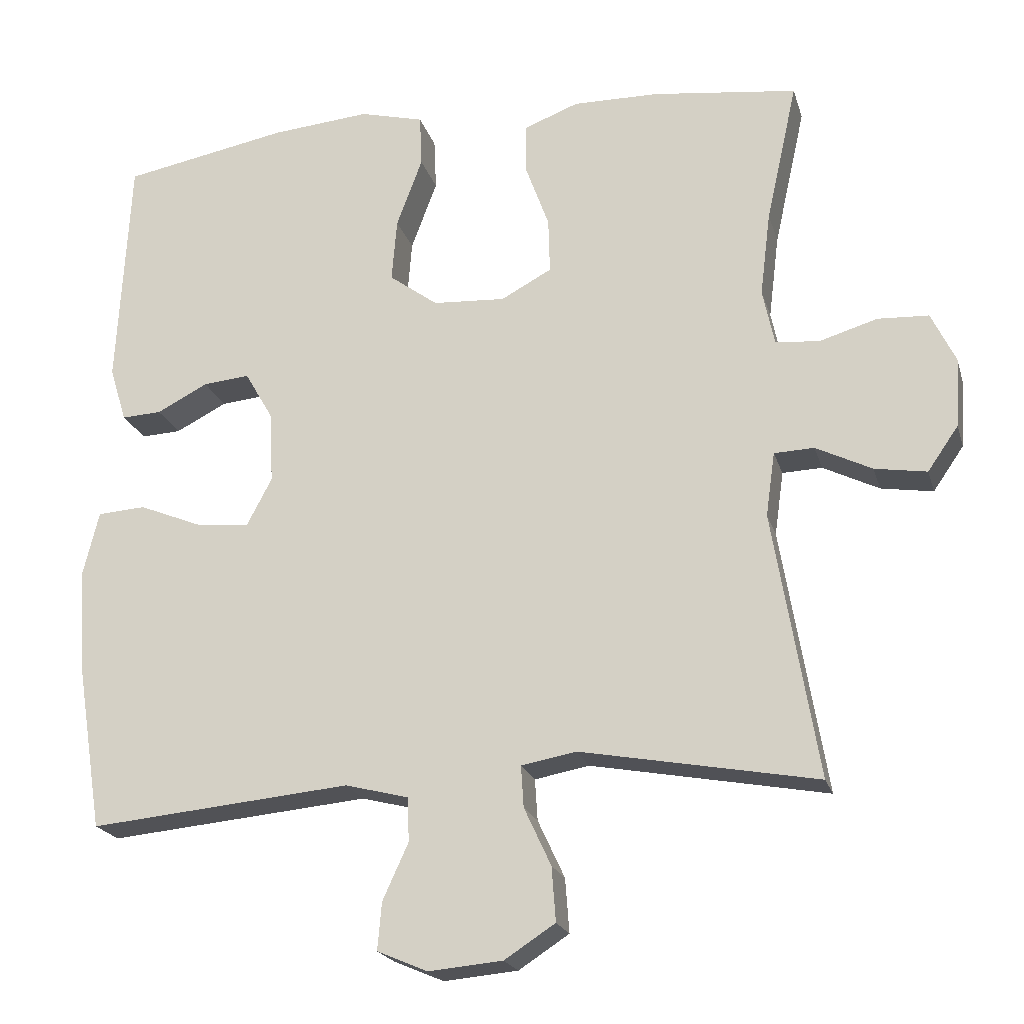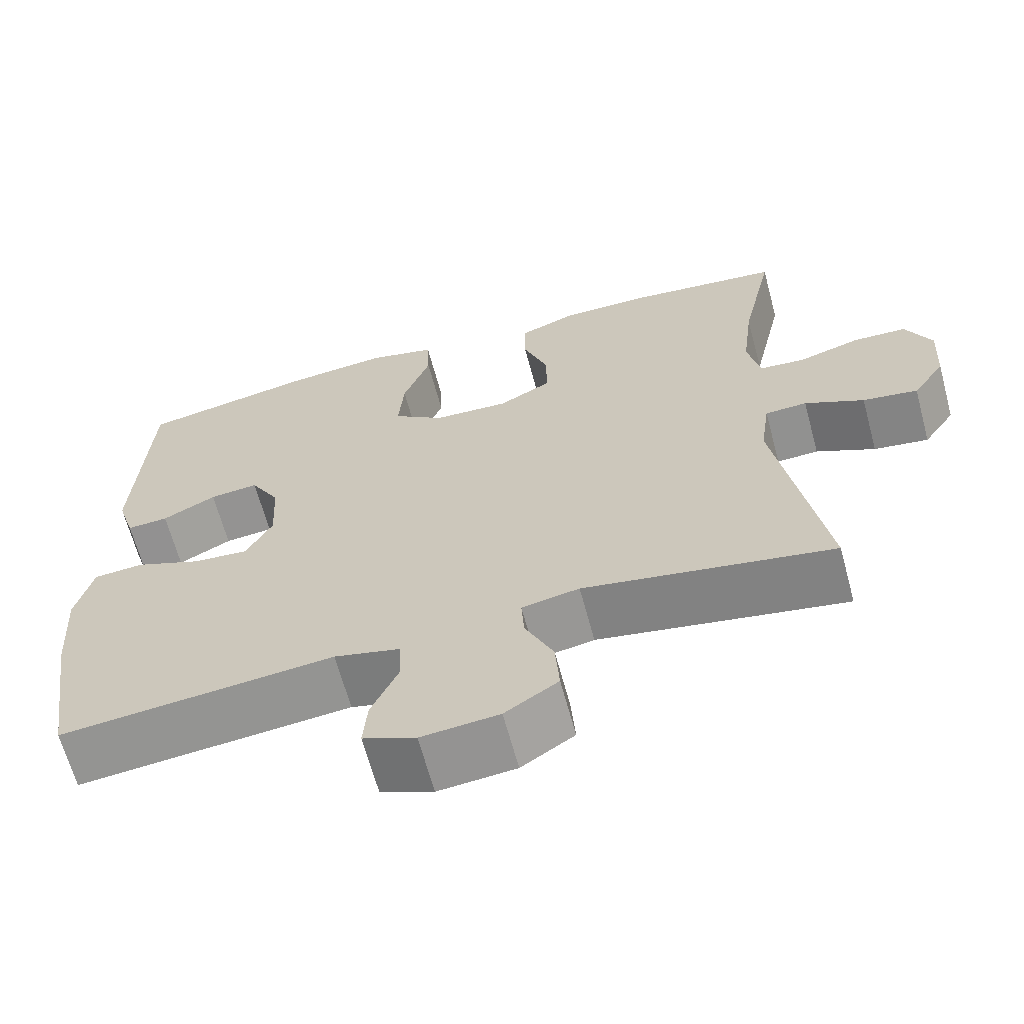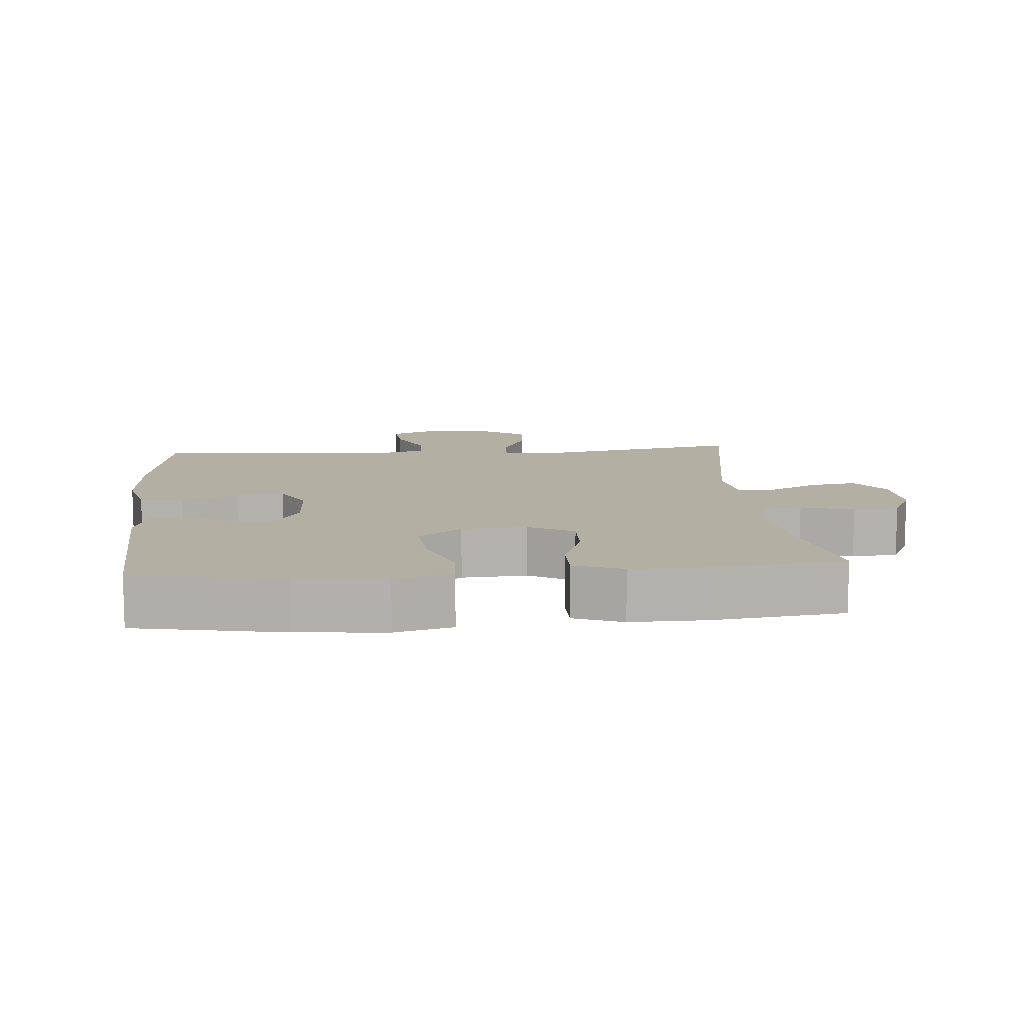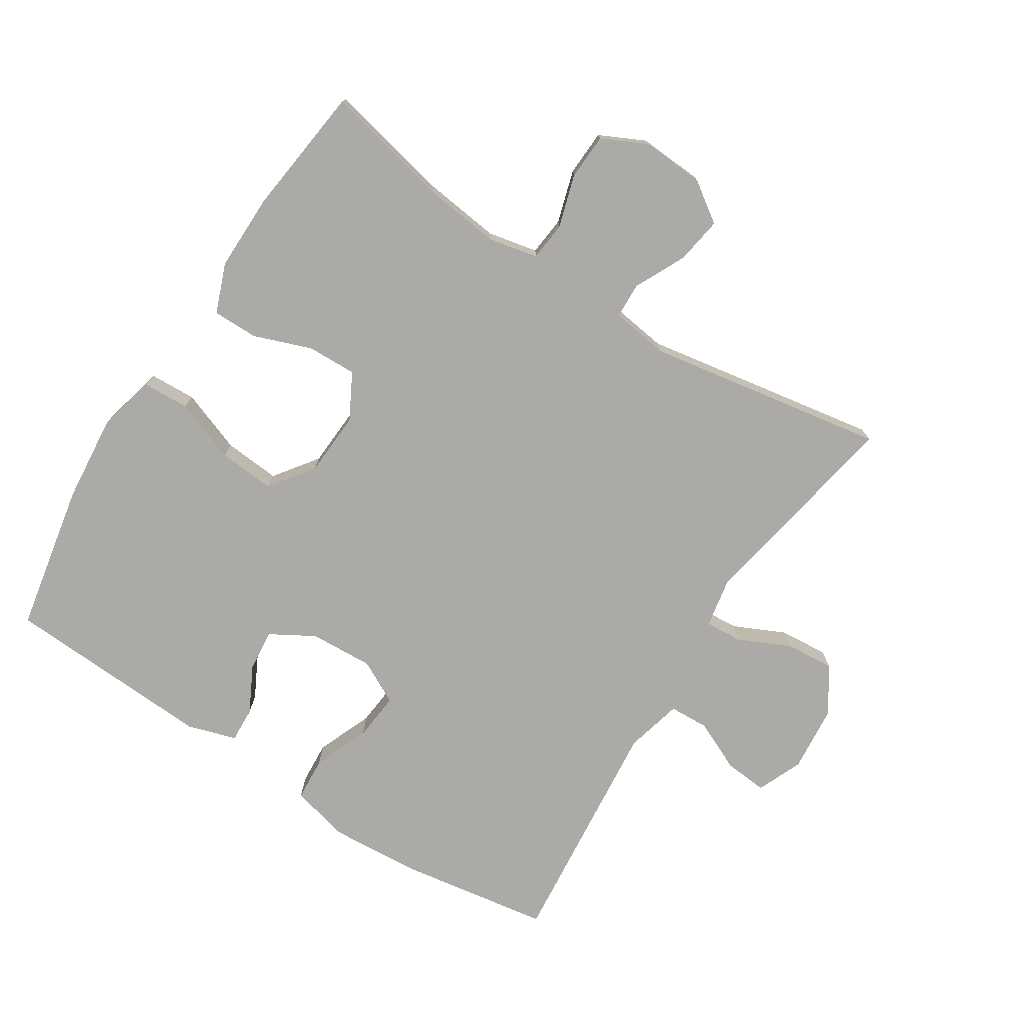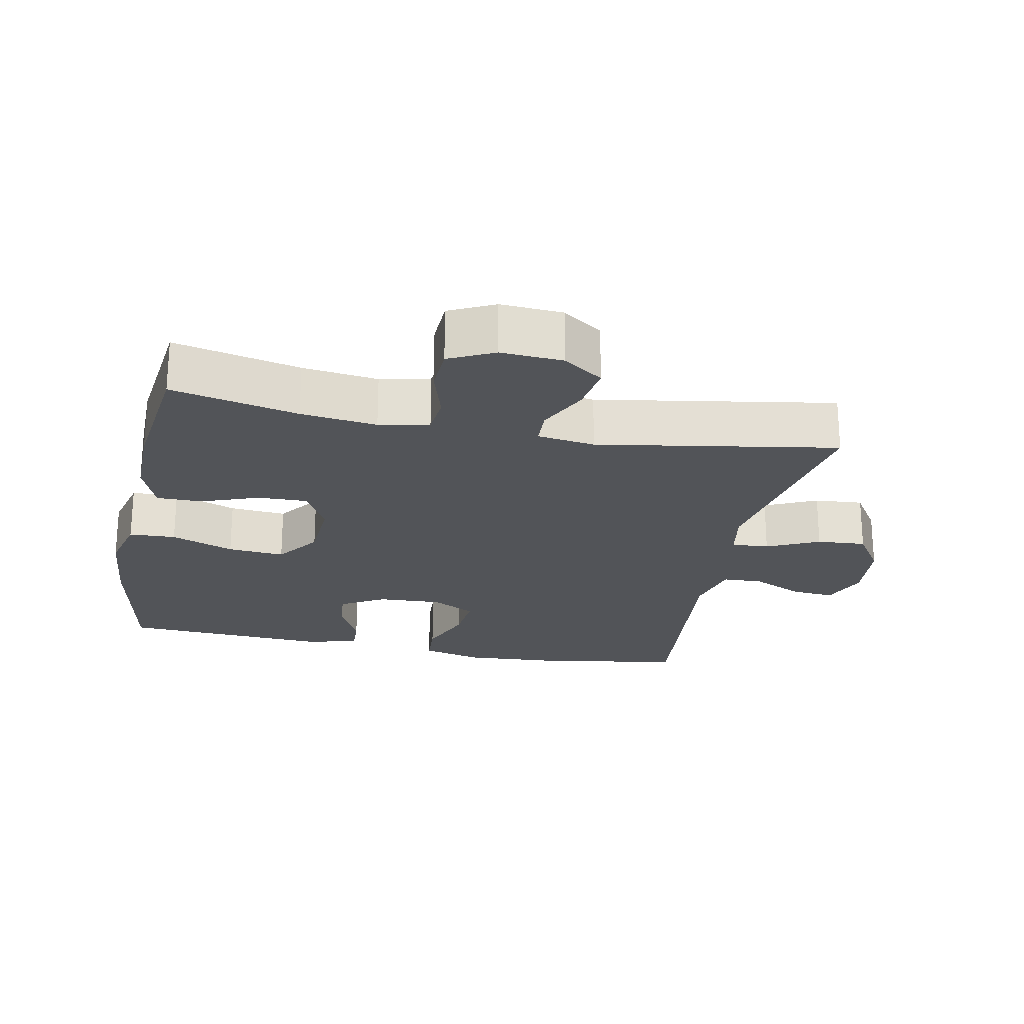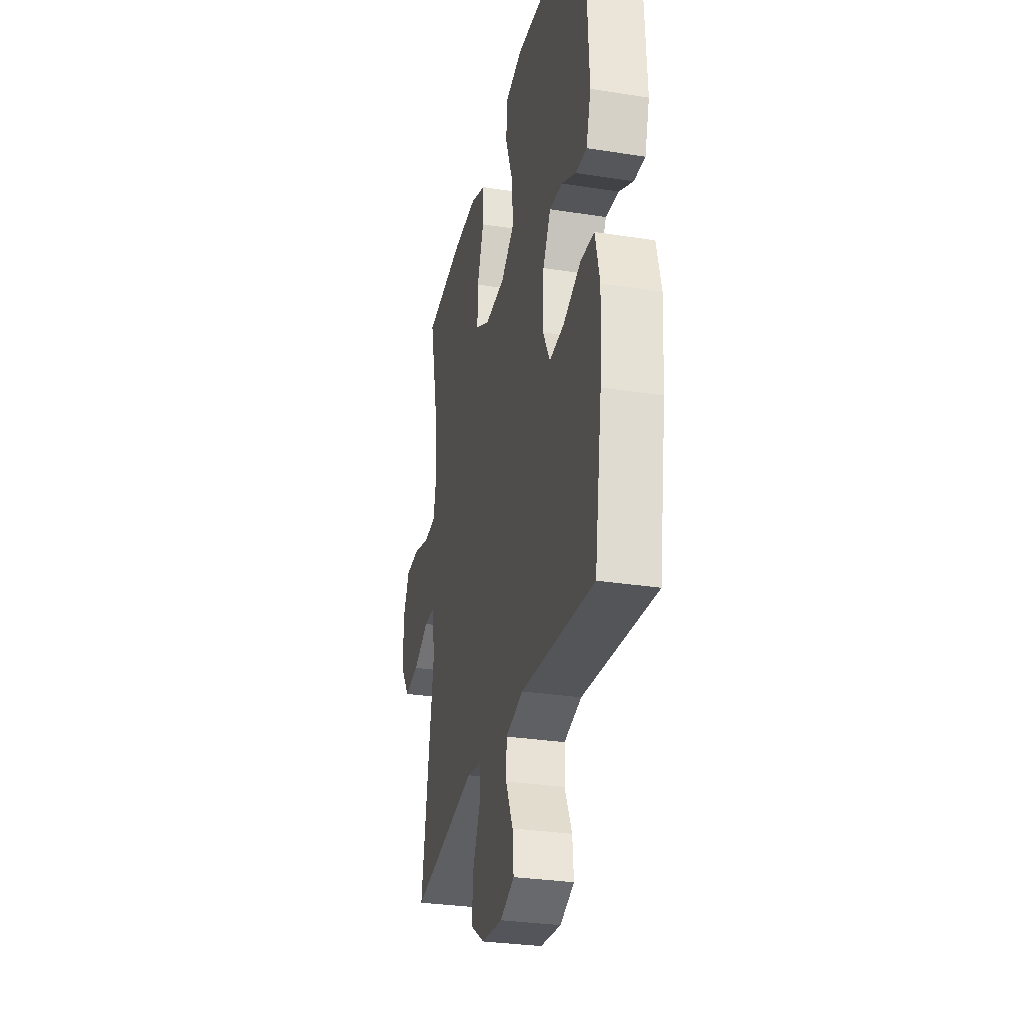
<metadata>
{"format":"obj","ext":"obj","renderer":"f3d","projection":"perspective","resolution":1024,"background":"white","views":[{"elev":-20.6,"azim":14.7,"up":"+Z"},{"elev":-65.1,"azim":15.1,"up":"+Z"},{"elev":11.1,"azim":-4.9,"up":"+Y"},{"elev":-75.8,"azim":57.5,"up":"+Y"},{"elev":-23.2,"azim":78.7,"up":"+Y"},{"elev":-30.0,"azim":-102.9,"up":"+Z"}]}
</metadata>
<code>
o path1424
v -0.5337 0.0375 0.2049
v -0.5107 0.0375 0.1302
v -0.4563 0.0375 0.1331
v -0.3862 0.0375 0.1693
v -0.3223 0.0375 0.1752
v -0.2837 0.0375 0.1085
v -0.2789 0.0375 0.01084
v -0.3136 0.0375 -0.05494
v -0.3871 0.0375 -0.04765
v -0.4732 0.0375 -0.01272
v -0.5391 0.0375 -0.01719
v -0.5614 0.0375 -0.1072
v -0.5524 0.0375 -0.2453
v -0.5163 0.0375 -0.4762
v -0.1569 0.0375 -0.4418
v -0.07035 0.0375 -0.4639
v -0.06796 0.0375 -0.5242
v -0.1033 0.0375 -0.6016
v -0.109 0.0375 -0.6669
v -0.03975 0.0375 -0.6963
v 0.06188 0.0375 -0.687
v 0.1314 0.0375 -0.6417
v 0.1259 0.0375 -0.5673
v 0.08885 0.0375 -0.4876
v 0.08529 0.0375 -0.4308
v 0.1606 0.0375 -0.4168
v 0.4856 0.0375 -0.4762
v 0.4241 0.0375 -0.1107
v 0.4366 0.0375 -0.0226
v 0.4912 0.0375 -0.02039
v 0.5684 0.0375 -0.05824
v 0.6399 0.0375 -0.0695
v 0.682 0.0375 -0.008518
v 0.6878 0.0375 0.08623
v 0.6544 0.0375 0.1552
v 0.5846 0.0375 0.1586
v 0.5042 0.0375 0.1344
v 0.4447 0.0375 0.1404
v 0.4286 0.0375 0.2167
v 0.4428 0.0375 0.3325
v 0.4856 0.0375 0.5255
v 0.287 0.0375 0.5495
v 0.1691 0.0375 0.5508
v 0.09414 0.0375 0.5219
v 0.09436 0.0375 0.4524
v 0.1265 0.0375 0.3646
v 0.1286 0.0375 0.2892
v 0.05915 0.0375 0.2517
v -0.04005 0.0375 0.2574
v -0.1065 0.0375 0.3061
v -0.09942 0.0375 0.3923
v -0.06395 0.0375 0.4878
v -0.06694 0.0375 0.5587
v -0.1545 0.0375 0.5809
v -0.2897 0.0375 0.5685
v -0.5163 0.0375 0.5255
v -0.5337 -0.0375 0.2049
v -0.5107 -0.0375 0.1302
v -0.4563 -0.0375 0.1331
v -0.3862 -0.0375 0.1693
v -0.3223 -0.0375 0.1752
v -0.2837 -0.0375 0.1085
v -0.2789 -0.0375 0.01084
v -0.3136 -0.0375 -0.05494
v -0.3871 -0.0375 -0.04765
v -0.4732 -0.0375 -0.01272
v -0.5391 -0.0375 -0.01719
v -0.5614 -0.0375 -0.1072
v -0.5524 -0.0375 -0.2453
v -0.5163 -0.0375 -0.4762
v -0.1569 -0.0375 -0.4418
v -0.07035 -0.0375 -0.4639
v -0.06796 -0.0375 -0.5242
v -0.1033 -0.0375 -0.6016
v -0.109 -0.0375 -0.6669
v -0.03975 -0.0375 -0.6963
v 0.06188 -0.0375 -0.687
v 0.1314 -0.0375 -0.6417
v 0.1259 -0.0375 -0.5673
v 0.08885 -0.0375 -0.4876
v 0.08529 -0.0375 -0.4308
v 0.1606 -0.0375 -0.4168
v 0.4856 -0.0375 -0.4762
v 0.4241 -0.0375 -0.1107
v 0.4366 -0.0375 -0.0226
v 0.4912 -0.0375 -0.02039
v 0.5684 -0.0375 -0.05824
v 0.6399 -0.0375 -0.0695
v 0.682 -0.0375 -0.008518
v 0.6878 -0.0375 0.08623
v 0.6544 -0.0375 0.1552
v 0.5846 -0.0375 0.1586
v 0.5042 -0.0375 0.1344
v 0.4447 -0.0375 0.1404
v 0.4286 -0.0375 0.2167
v 0.4428 -0.0375 0.3325
v 0.4856 -0.0375 0.5255
v 0.287 -0.0375 0.5495
v 0.1691 -0.0375 0.5508
v 0.09414 -0.0375 0.5219
v 0.09436 -0.0375 0.4524
v 0.1265 -0.0375 0.3646
v 0.1286 -0.0375 0.2892
v 0.05915 -0.0375 0.2517
v -0.04005 -0.0375 0.2574
v -0.1065 -0.0375 0.3061
v -0.09942 -0.0375 0.3923
v -0.06395 -0.0375 0.4878
v -0.06694 -0.0375 0.5587
v -0.1545 -0.0375 0.5809
v -0.2897 -0.0375 0.5685
v -0.5163 -0.0375 0.5255
v -0.06694 0.0375 0.5587
v -0.06694 0.0375 0.5587
v -0.1545 0.0375 0.5809
v -0.2897 0.0375 0.5685
v -0.06395 0.0375 0.4878
v 0.287 0.0375 0.5495
v 0.1691 0.0375 0.5508
v 0.09414 0.0375 0.5219
v 0.09414 0.0375 0.5219
v 0.4856 0.0375 0.5255
v 0.4856 0.0375 0.5255
v -0.5163 0.0375 0.5255
v -0.5163 0.0375 0.5255
v 0.09436 0.0375 0.4524
v -0.09942 0.0375 0.3923
v 0.1265 0.0375 0.3646
v 0.4428 0.0375 0.3325
v -0.1065 0.0375 0.3061
v 0.1286 0.0375 0.2892
v 0.1286 0.0375 0.2892
v 0.4286 0.0375 0.2167
v -0.5337 0.0375 0.2049
v -0.04005 0.0375 0.2574
v 0.05915 0.0375 0.2517
v 0.4447 0.0375 0.1404
v 0.4447 0.0375 0.1404
v -0.3862 0.0375 0.1693
v -0.3223 0.0375 0.1752
v -0.3223 0.0375 0.1752
v -0.5107 0.0375 0.1302
v -0.5107 0.0375 0.1302
v -0.2837 0.0375 0.1085
v -0.4563 0.0375 0.1331
v 0.6544 0.0375 0.1552
v 0.6544 0.0375 0.1552
v 0.5846 0.0375 0.1586
v 0.5042 0.0375 0.1344
v 0.6878 0.0375 0.08623
v -0.2789 0.0375 0.01084
v 0.682 0.0375 -0.008518
v -0.3136 0.0375 -0.05494
v -0.3136 0.0375 -0.05494
v 0.6399 0.0375 -0.0695
v 0.6399 0.0375 -0.0695
v 0.4366 0.0375 -0.0226
v 0.4366 0.0375 -0.0226
v 0.4912 0.0375 -0.02039
v -0.3871 0.0375 -0.04765
v -0.4732 0.0375 -0.01272
v -0.5391 0.0375 -0.01719
v -0.5391 0.0375 -0.01719
v -0.5614 0.0375 -0.1072
v 0.5684 0.0375 -0.05824
v 0.4241 0.0375 -0.1107
v -0.5524 0.0375 -0.2453
v 0.4856 0.0375 -0.4762
v 0.4856 0.0375 -0.4762
v 0.08529 0.0375 -0.4308
v 0.08529 0.0375 -0.4308
v 0.1606 0.0375 -0.4168
v 0.08885 0.0375 -0.4876
v -0.1569 0.0375 -0.4418
v -0.07035 0.0375 -0.4639
v -0.07035 0.0375 -0.4639
v -0.5163 0.0375 -0.4762
v -0.5163 0.0375 -0.4762
v -0.06796 0.0375 -0.5242
v 0.1259 0.0375 -0.5673
v -0.1033 0.0375 -0.6016
v 0.1314 0.0375 -0.6417
v 0.1314 0.0375 -0.6417
v -0.109 0.0375 -0.6669
v -0.109 0.0375 -0.6669
v 0.06188 0.0375 -0.687
v -0.03975 0.0375 -0.6963
v -0.06694 -0.0375 0.5587
v -0.06694 -0.0375 0.5587
v -0.1545 -0.0375 0.5809
v -0.2897 -0.0375 0.5685
v -0.06395 -0.0375 0.4878
v 0.287 -0.0375 0.5495
v 0.1691 -0.0375 0.5508
v 0.09414 -0.0375 0.5219
v 0.09414 -0.0375 0.5219
v 0.4856 -0.0375 0.5255
v 0.4856 -0.0375 0.5255
v -0.5163 -0.0375 0.5255
v -0.5163 -0.0375 0.5255
v 0.09436 -0.0375 0.4524
v -0.09942 -0.0375 0.3923
v 0.1265 -0.0375 0.3646
v 0.4428 -0.0375 0.3325
v -0.1065 -0.0375 0.3061
v 0.1286 -0.0375 0.2892
v 0.1286 -0.0375 0.2892
v 0.4286 -0.0375 0.2167
v -0.5337 -0.0375 0.2049
v -0.04005 -0.0375 0.2574
v 0.05915 -0.0375 0.2517
v 0.4447 -0.0375 0.1404
v 0.4447 -0.0375 0.1404
v -0.3862 -0.0375 0.1693
v -0.3223 -0.0375 0.1752
v -0.3223 -0.0375 0.1752
v -0.5107 -0.0375 0.1302
v -0.5107 -0.0375 0.1302
v -0.2837 -0.0375 0.1085
v -0.4563 -0.0375 0.1331
v 0.6544 -0.0375 0.1552
v 0.6544 -0.0375 0.1552
v 0.5846 -0.0375 0.1586
v 0.5042 -0.0375 0.1344
v 0.6878 -0.0375 0.08623
v -0.2789 -0.0375 0.01084
v 0.682 -0.0375 -0.008518
v -0.3136 -0.0375 -0.05494
v -0.3136 -0.0375 -0.05494
v 0.6399 -0.0375 -0.0695
v 0.6399 -0.0375 -0.0695
v 0.4366 -0.0375 -0.0226
v 0.4366 -0.0375 -0.0226
v 0.4912 -0.0375 -0.02039
v -0.3871 -0.0375 -0.04765
v -0.4732 -0.0375 -0.01272
v -0.5391 -0.0375 -0.01719
v -0.5391 -0.0375 -0.01719
v -0.5614 -0.0375 -0.1072
v 0.5684 -0.0375 -0.05824
v 0.4241 -0.0375 -0.1107
v -0.5524 -0.0375 -0.2453
v 0.4856 -0.0375 -0.4762
v 0.4856 -0.0375 -0.4762
v 0.08529 -0.0375 -0.4308
v 0.08529 -0.0375 -0.4308
v 0.1606 -0.0375 -0.4168
v 0.08885 -0.0375 -0.4876
v -0.1569 -0.0375 -0.4418
v -0.07035 -0.0375 -0.4639
v -0.07035 -0.0375 -0.4639
v -0.5163 -0.0375 -0.4762
v -0.5163 -0.0375 -0.4762
v -0.06796 -0.0375 -0.5242
v 0.1259 -0.0375 -0.5673
v -0.1033 -0.0375 -0.6016
v 0.1314 -0.0375 -0.6417
v 0.1314 -0.0375 -0.6417
v -0.109 -0.0375 -0.6669
v -0.109 -0.0375 -0.6669
v 0.06188 -0.0375 -0.687
v -0.03975 -0.0375 -0.6963
f 257 255 261
f 195 201 194
f 254 248 250
f 220 209 217
f 239 236 237
f 215 205 202
f 225 223 240
f 249 228 242
f 249 242 252
f 215 199 214
f 245 211 226
f 203 206 204
f 226 210 219
f 234 212 232
f 249 245 228
f 214 199 209
f 199 215 191
f 193 204 197
f 191 202 190
f 241 211 247
f 219 205 215
f 235 236 239
f 223 225 221
f 194 203 193
f 248 245 250
f 255 254 261
f 250 245 249
f 242 228 235
f 262 254 256
f 190 192 188
f 205 219 210
f 242 235 239
f 211 210 226
f 203 194 201
f 245 226 228
f 230 227 240
f 247 211 245
f 212 206 232
f 232 211 241
f 193 203 204
f 214 209 220
f 241 247 243
f 202 192 190
f 204 206 208
f 248 254 255
f 261 254 262
f 227 225 240
f 240 223 234
f 208 206 212
f 215 202 191
f 234 224 212
f 224 234 223
f 262 256 259
f 232 206 211
f 114 54 110 189
f 54 55 111 110
f 52 53 109 108
f 42 43 99 98
f 43 121 196 99
f 123 42 98 198
f 55 125 200 111
f 44 45 101 100
f 51 52 108 107
f 45 46 102 101
f 40 41 97 96
f 50 51 107 106
f 46 132 207 102
f 39 40 96 95
f 56 1 57 112
f 49 50 106 105
f 47 48 104 103
f 48 49 105 104
f 138 39 95 213
f 4 141 216 60
f 1 143 218 57
f 5 6 62 61
f 3 4 60 59
f 2 3 59 58
f 147 36 92 222
f 36 37 93 92
f 34 35 91 90
f 37 38 94 93
f 6 7 63 62
f 33 34 90 89
f 7 154 229 63
f 156 33 89 231
f 158 30 86 233
f 9 10 66 65
f 10 163 238 66
f 11 12 68 67
f 31 32 88 87
f 30 31 87 86
f 28 29 85 84
f 8 9 65 64
f 12 13 69 68
f 169 28 84 244
f 171 26 82 246
f 24 25 81 80
f 15 176 251 71
f 178 15 71 253
f 13 14 70 69
f 26 27 83 82
f 16 17 73 72
f 23 24 80 79
f 17 18 74 73
f 183 23 79 258
f 18 185 260 74
f 21 22 78 77
f 20 21 77 76
f 19 20 76 75
f 182 186 180
f 120 119 126
f 179 175 173
f 145 142 134
f 164 162 161
f 140 127 130
f 150 165 148
f 174 167 153
f 174 177 167
f 140 139 124
f 170 151 136
f 128 129 131
f 151 144 135
f 159 157 137
f 174 153 170
f 139 134 124
f 124 116 140
f 118 122 129
f 116 115 127
f 166 172 136
f 144 140 130
f 160 164 161
f 148 146 150
f 119 118 128
f 173 175 170
f 180 186 179
f 175 174 170
f 167 160 153
f 187 181 179
f 115 113 117
f 130 135 144
f 167 164 160
f 136 151 135
f 128 126 119
f 170 153 151
f 155 165 152
f 172 170 136
f 137 157 131
f 157 166 136
f 118 129 128
f 139 145 134
f 166 168 172
f 127 115 117
f 129 133 131
f 173 180 179
f 186 187 179
f 152 165 150
f 165 159 148
f 133 137 131
f 140 116 127
f 159 137 149
f 149 148 159
f 187 184 181
f 157 136 131

</code>
